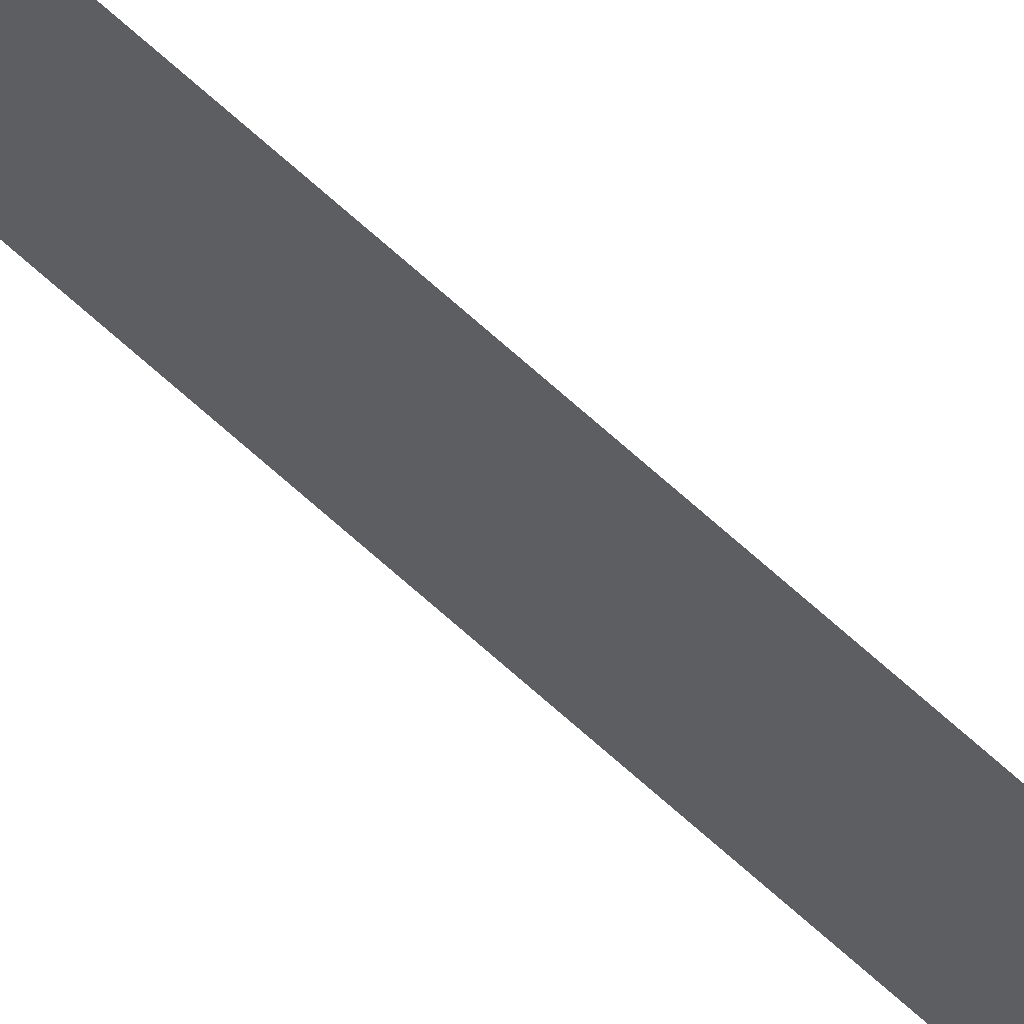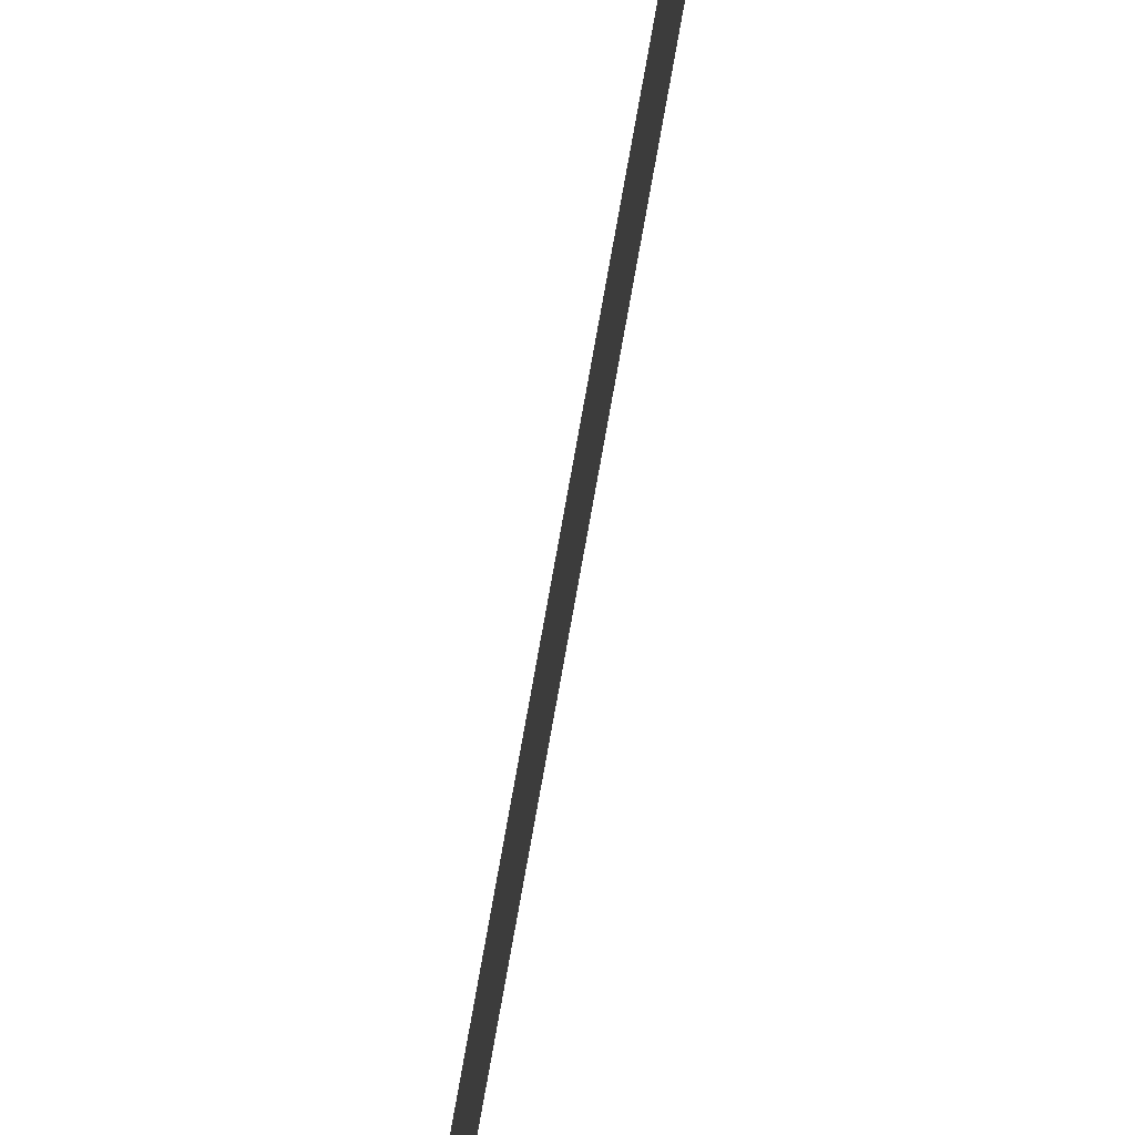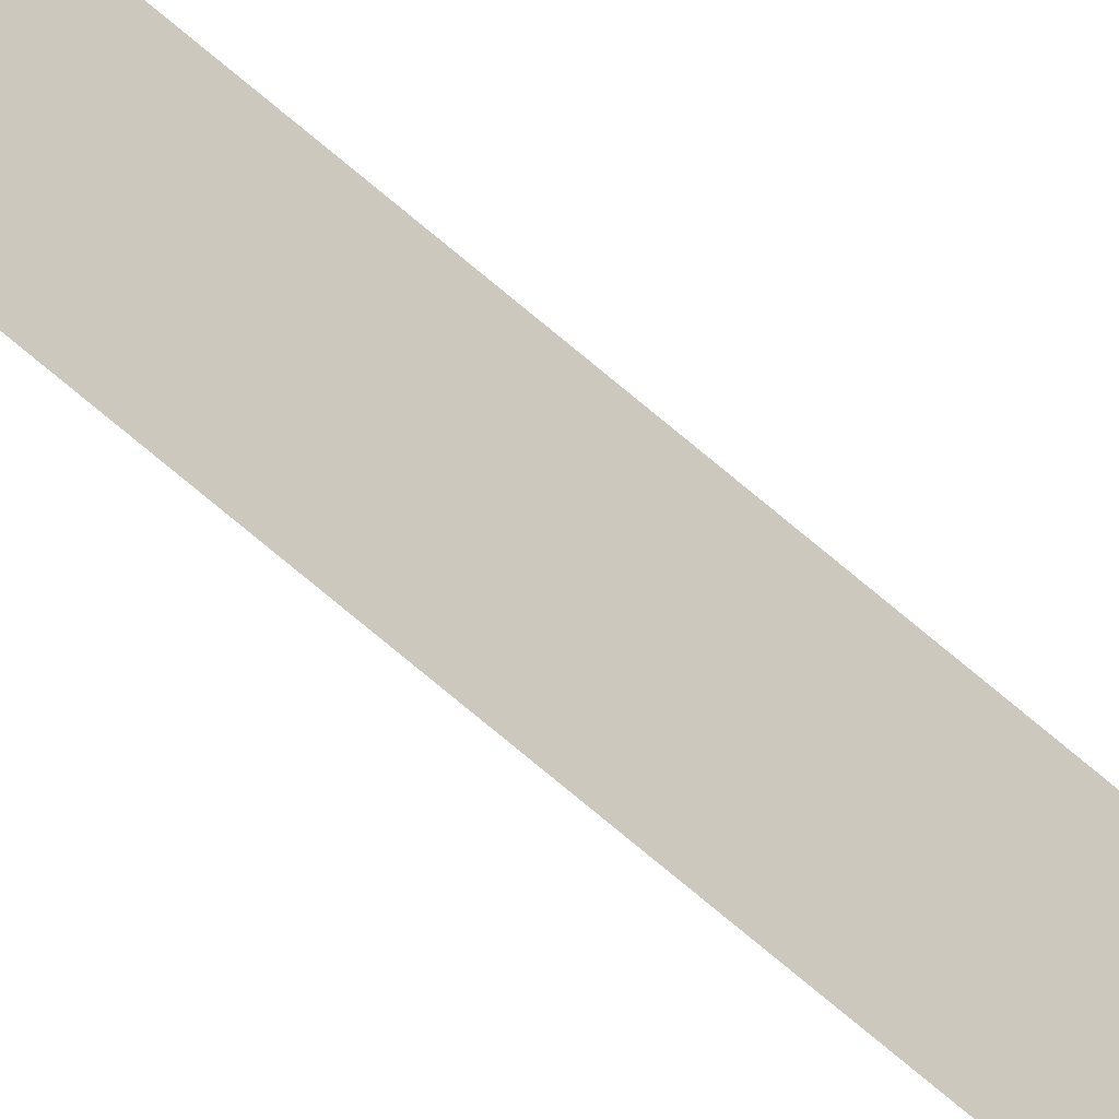
<metadata>
{"format":"obj","ext":"obj","renderer":"f3d","projection":"perspective","resolution":1024,"background":"white","views":[{"elev":63.8,"azim":-46.7,"up":"+Y"},{"elev":-79.3,"azim":-10.2,"up":"+Y"},{"elev":-55.8,"azim":-134.4,"up":"+Y"}]}
</metadata>
<code>
g Black_Lines_above_geo40
v 6.32e-08 0.006849 5.176
v 6.32e-08 0.006849 -2.618
v 6.32e-08 -0.05998 -2.618
v 6.32e-08 -0.05998 5.176
g Black_Lines_above_geo40_0
f 3 2 1
f 4 3 1

</code>
